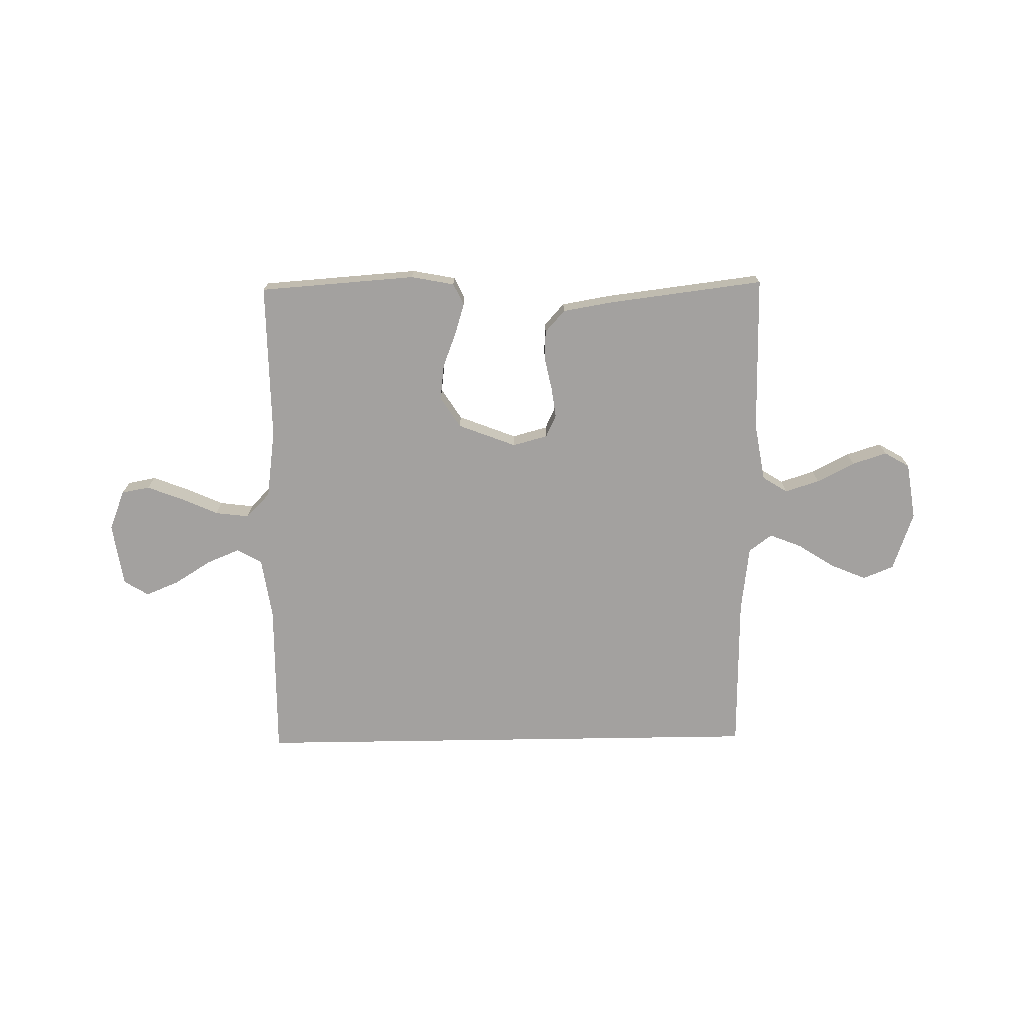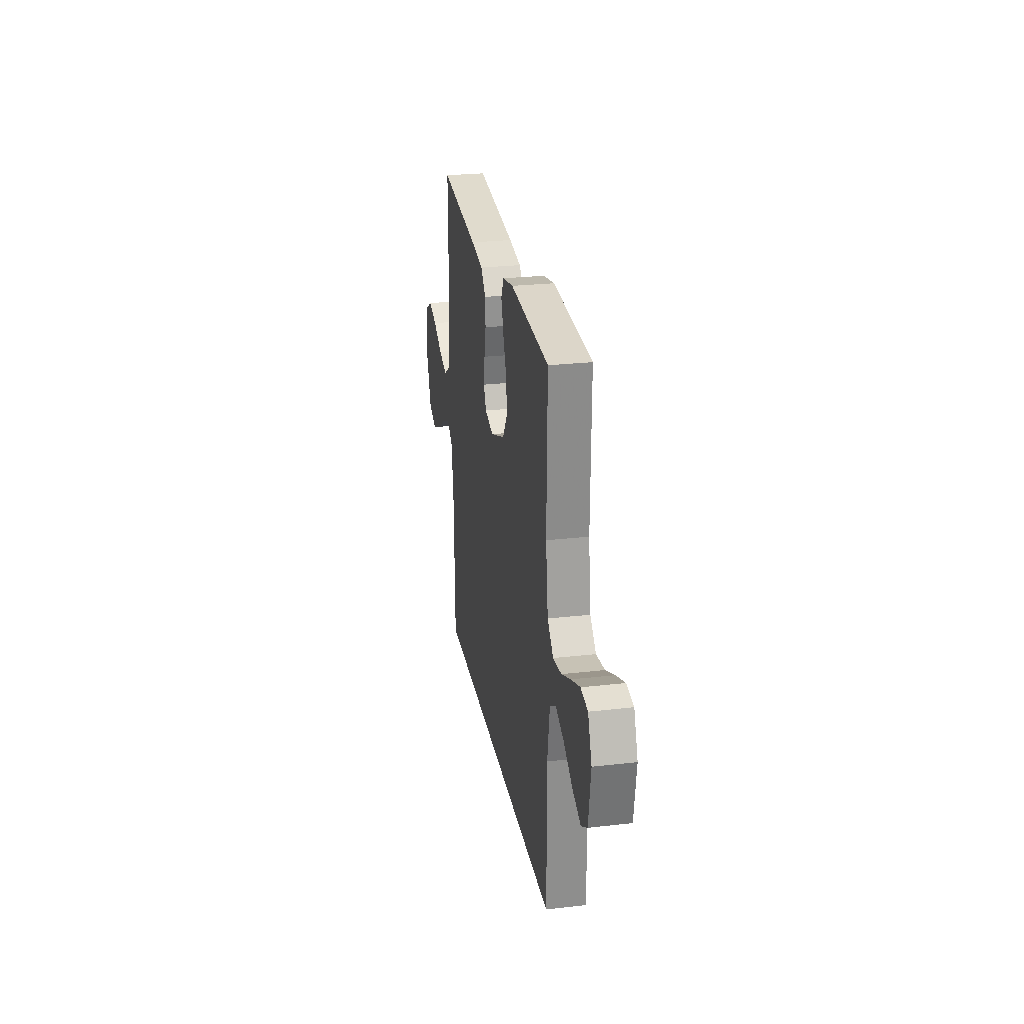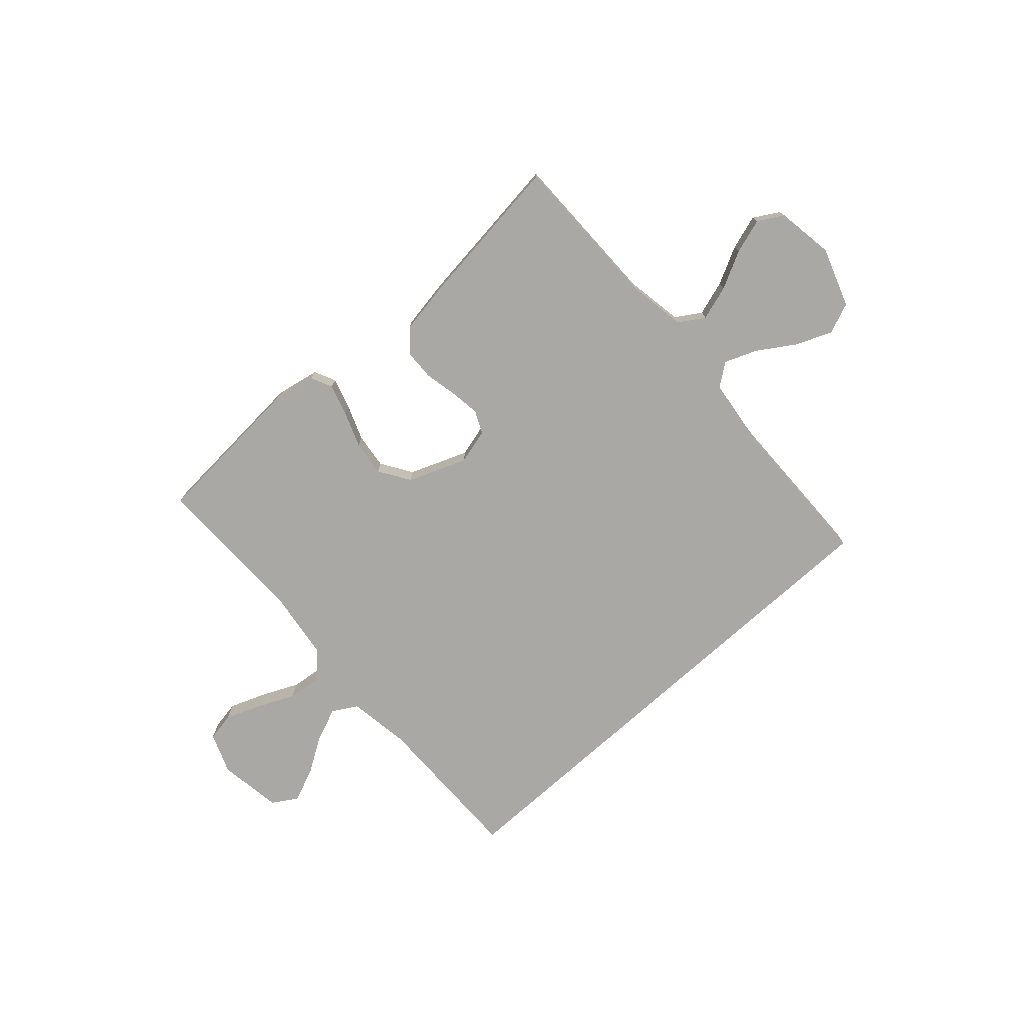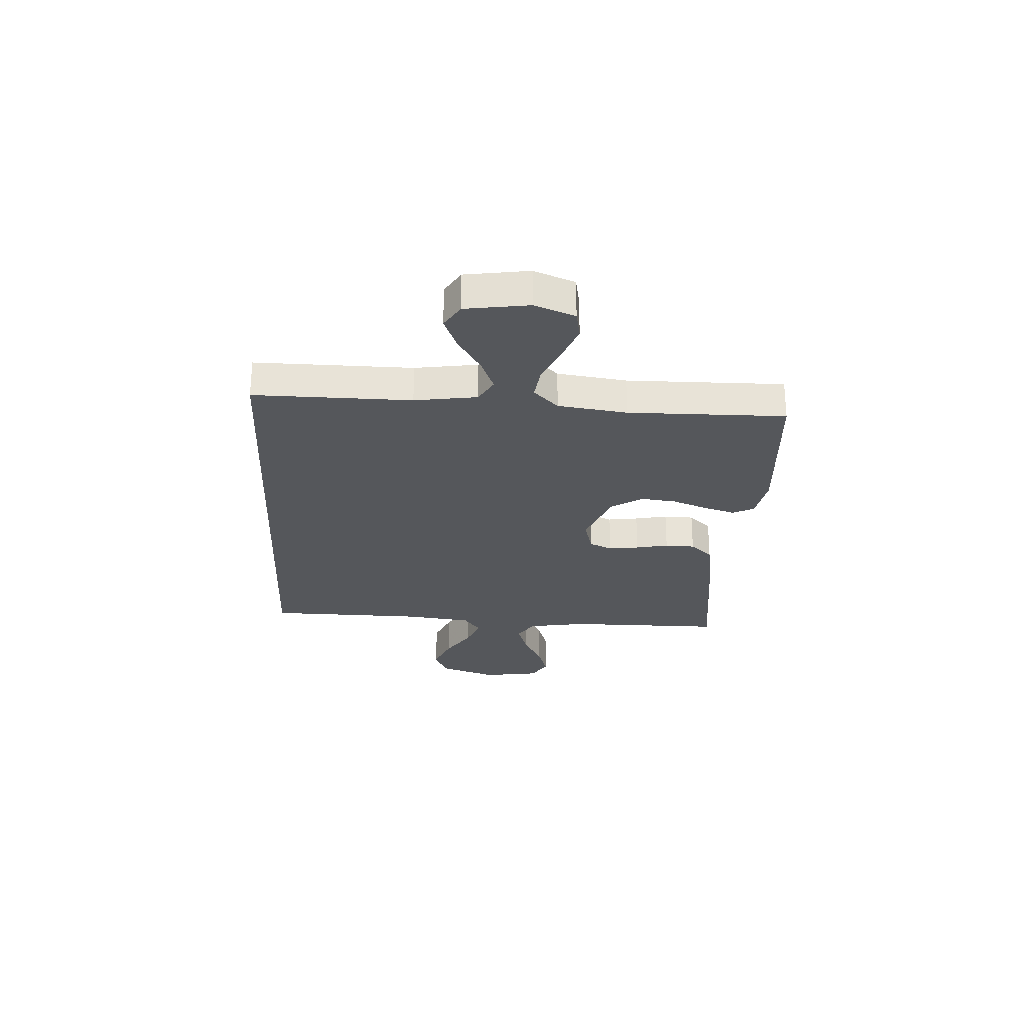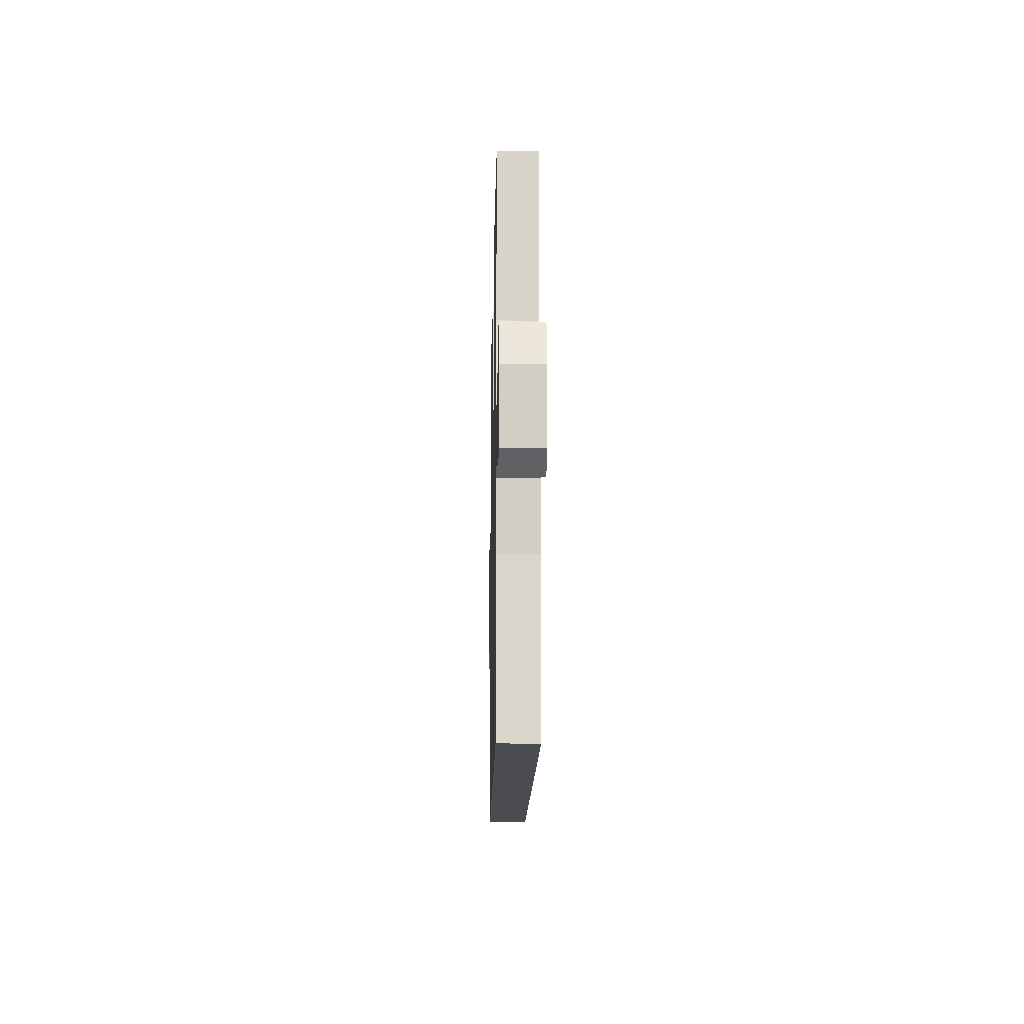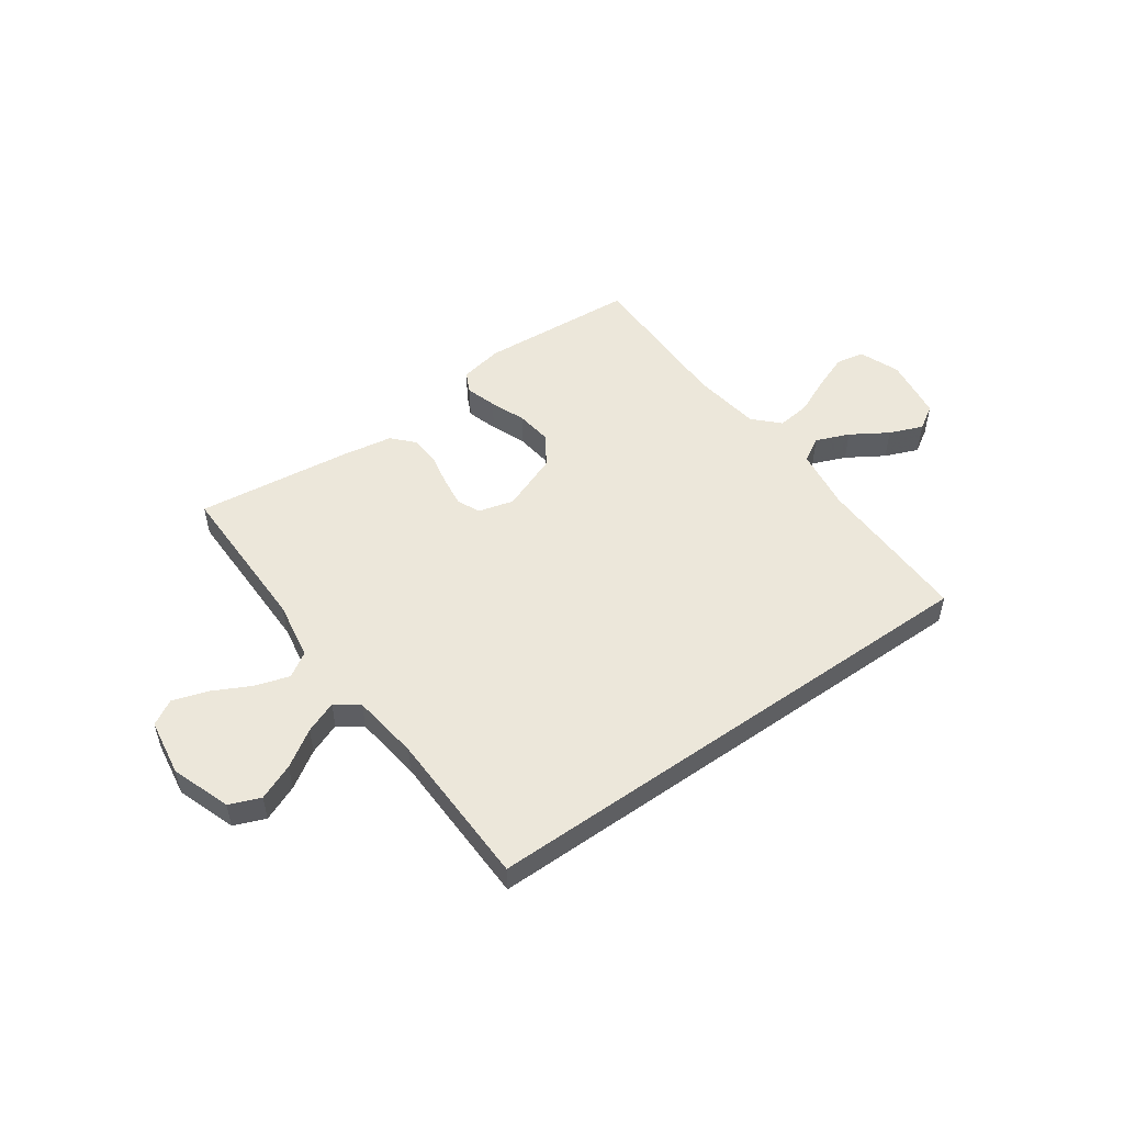
<metadata>
{"format":"obj","ext":"obj","renderer":"f3d","projection":"perspective","resolution":1024,"background":"white","views":[{"elev":-72.3,"azim":0.9,"up":"+Y"},{"elev":26.1,"azim":-100.4,"up":"+Z"},{"elev":-75.2,"azim":42.0,"up":"+Y"},{"elev":-26.9,"azim":-93.1,"up":"+Y"},{"elev":-15.4,"azim":-91.1,"up":"+Z"},{"elev":51.4,"azim":144.5,"up":"+Y"}]}
</metadata>
<code>
v 0.473 0.07 -0.5
v -0.524 0.07 -0.5
v -0.521 0.07 -0.2
v -0.539 0.07 -0.081
v -0.586 0.07 -0.054
v -0.65 0.07 -0.08
v -0.72 0.07 -0.124
v -0.784 0.07 -0.15
v -0.831 0.07 -0.121
v -0.849 0.07 0
v -0.819 0.07 0.077
v -0.765 0.07 0.087
v -0.697 0.07 0.061
v -0.626 0.07 0.029
v -0.561 0.07 0.021
v -0.515 0.07 0.068
v -0.497 0.07 0.2
v -0.5 0.07 0.5
v -0.2 0.07 0.521
v -0.117 0.07 0.505
v -0.097 0.07 0.464
v -0.115 0.07 0.405
v -0.141 0.07 0.337
v -0.149 0.07 0.269
v -0.111 0.07 0.21
v 0 0.07 0.167
v 0.067 0.07 0.185
v 0.087 0.07 0.228
v 0.079 0.07 0.286
v 0.066 0.07 0.348
v 0.068 0.07 0.405
v 0.106 0.07 0.447
v 0.2 0.07 0.463
v 0.5 0.07 0.5
v 0.5 0.07 0.2
v 0.519 0.07 0.088
v 0.567 0.07 0.058
v 0.633 0.07 0.079
v 0.705 0.07 0.116
v 0.771 0.07 0.137
v 0.819 0.07 0.109
v 0.836 0.07 0
v 0.797 0.07 -0.113
v 0.738 0.07 -0.137
v 0.669 0.07 -0.108
v 0.599 0.07 -0.063
v 0.538 0.07 -0.039
v 0.494 0.07 -0.072
v 0.478 0.07 -0.2
v 0.473 0 -0.5
v -0.524 0 -0.5
v -0.521 0 -0.2
v -0.539 0 -0.081
v -0.586 0 -0.054
v -0.65 0 -0.08
v -0.72 0 -0.124
v -0.784 0 -0.15
v -0.831 0 -0.121
v -0.849 0 0
v -0.819 0 0.077
v -0.765 0 0.087
v -0.697 0 0.061
v -0.626 0 0.029
v -0.561 0 0.021
v -0.515 0 0.068
v -0.497 0 0.2
v -0.5 0 0.5
v -0.2 0 0.521
v -0.117 0 0.505
v -0.097 0 0.464
v -0.115 0 0.405
v -0.141 0 0.337
v -0.149 0 0.269
v -0.111 0 0.21
v 0 0 0.167
v 0.067 0 0.185
v 0.087 0 0.228
v 0.079 0 0.286
v 0.066 0 0.348
v 0.068 0 0.405
v 0.106 0 0.447
v 0.2 0 0.463
v 0.5 0 0.5
v 0.5 0 0.2
v 0.519 0 0.088
v 0.567 0 0.058
v 0.633 0 0.079
v 0.705 0 0.116
v 0.771 0 0.137
v 0.819 0 0.109
v 0.836 0 0
v 0.797 0 -0.113
v 0.738 0 -0.137
v 0.669 0 -0.108
v 0.599 0 -0.063
v 0.538 0 -0.039
v 0.494 0 -0.072
v 0.478 0 -0.2
f 44 45 46
f 43 44 46
f 42 43 46
f 41 42 46
f 40 41 46
f 39 40 46
f 38 39 46
f 37 38 46 47
f 36 37 47 48
f 33 34 35
f 32 33 35
f 31 32 35
f 30 31 35
f 29 30 35
f 35 36 48
f 29 35 48
f 28 29 48
f 21 22 23
f 20 21 23
f 19 20 23
f 18 19 23
f 17 18 23
f 16 17 23 24
f 15 16 24 25
f 12 13 14
f 11 12 14
f 10 11 14
f 9 10 14
f 8 9 14
f 7 8 14
f 6 7 14
f 5 6 14 15
f 15 25 26
f 5 15 26
f 4 5 26
f 49 1 2 3
f 27 28 48 49
f 26 27 49
f 4 26 49
f 3 4 49
f 95 94 93
f 95 93 92
f 95 92 91
f 95 91 90
f 95 90 89
f 95 89 88
f 95 88 87
f 96 95 87 86
f 97 96 86 85
f 84 83 82
f 84 82 81
f 84 81 80
f 84 80 79
f 84 79 78
f 97 85 84
f 97 84 78
f 97 78 77
f 72 71 70
f 72 70 69
f 72 69 68
f 72 68 67
f 72 67 66
f 73 72 66 65
f 74 73 65 64
f 63 62 61
f 63 61 60
f 63 60 59
f 63 59 58
f 63 58 57
f 63 57 56
f 63 56 55
f 64 63 55 54
f 75 74 64
f 75 64 54
f 75 54 53
f 52 51 50 98
f 98 97 77 76
f 98 76 75
f 98 75 53
f 98 53 52
f 1 50 51 2
f 2 51 52 3
f 3 52 53 4
f 4 53 54 5
f 5 54 55 6
f 6 55 56 7
f 7 56 57 8
f 8 57 58 9
f 9 58 59 10
f 10 59 60 11
f 11 60 61 12
f 12 61 62 13
f 13 62 63 14
f 14 63 64 15
f 15 64 65 16
f 16 65 66 17
f 17 66 67 18
f 18 67 68 19
f 19 68 69 20
f 20 69 70 21
f 21 70 71 22
f 22 71 72 23
f 23 72 73 24
f 24 73 74 25
f 25 74 75 26
f 26 75 76 27
f 27 76 77 28
f 28 77 78 29
f 29 78 79 30
f 30 79 80 31
f 31 80 81 32
f 32 81 82 33
f 33 82 83 34
f 34 83 84 35
f 35 84 85 36
f 36 85 86 37
f 37 86 87 38
f 38 87 88 39
f 39 88 89 40
f 40 89 90 41
f 41 90 91 42
f 42 91 92 43
f 43 92 93 44
f 44 93 94 45
f 45 94 95 46
f 46 95 96 47
f 47 96 97 48
f 48 97 98 49
f 49 98 50 1

</code>
